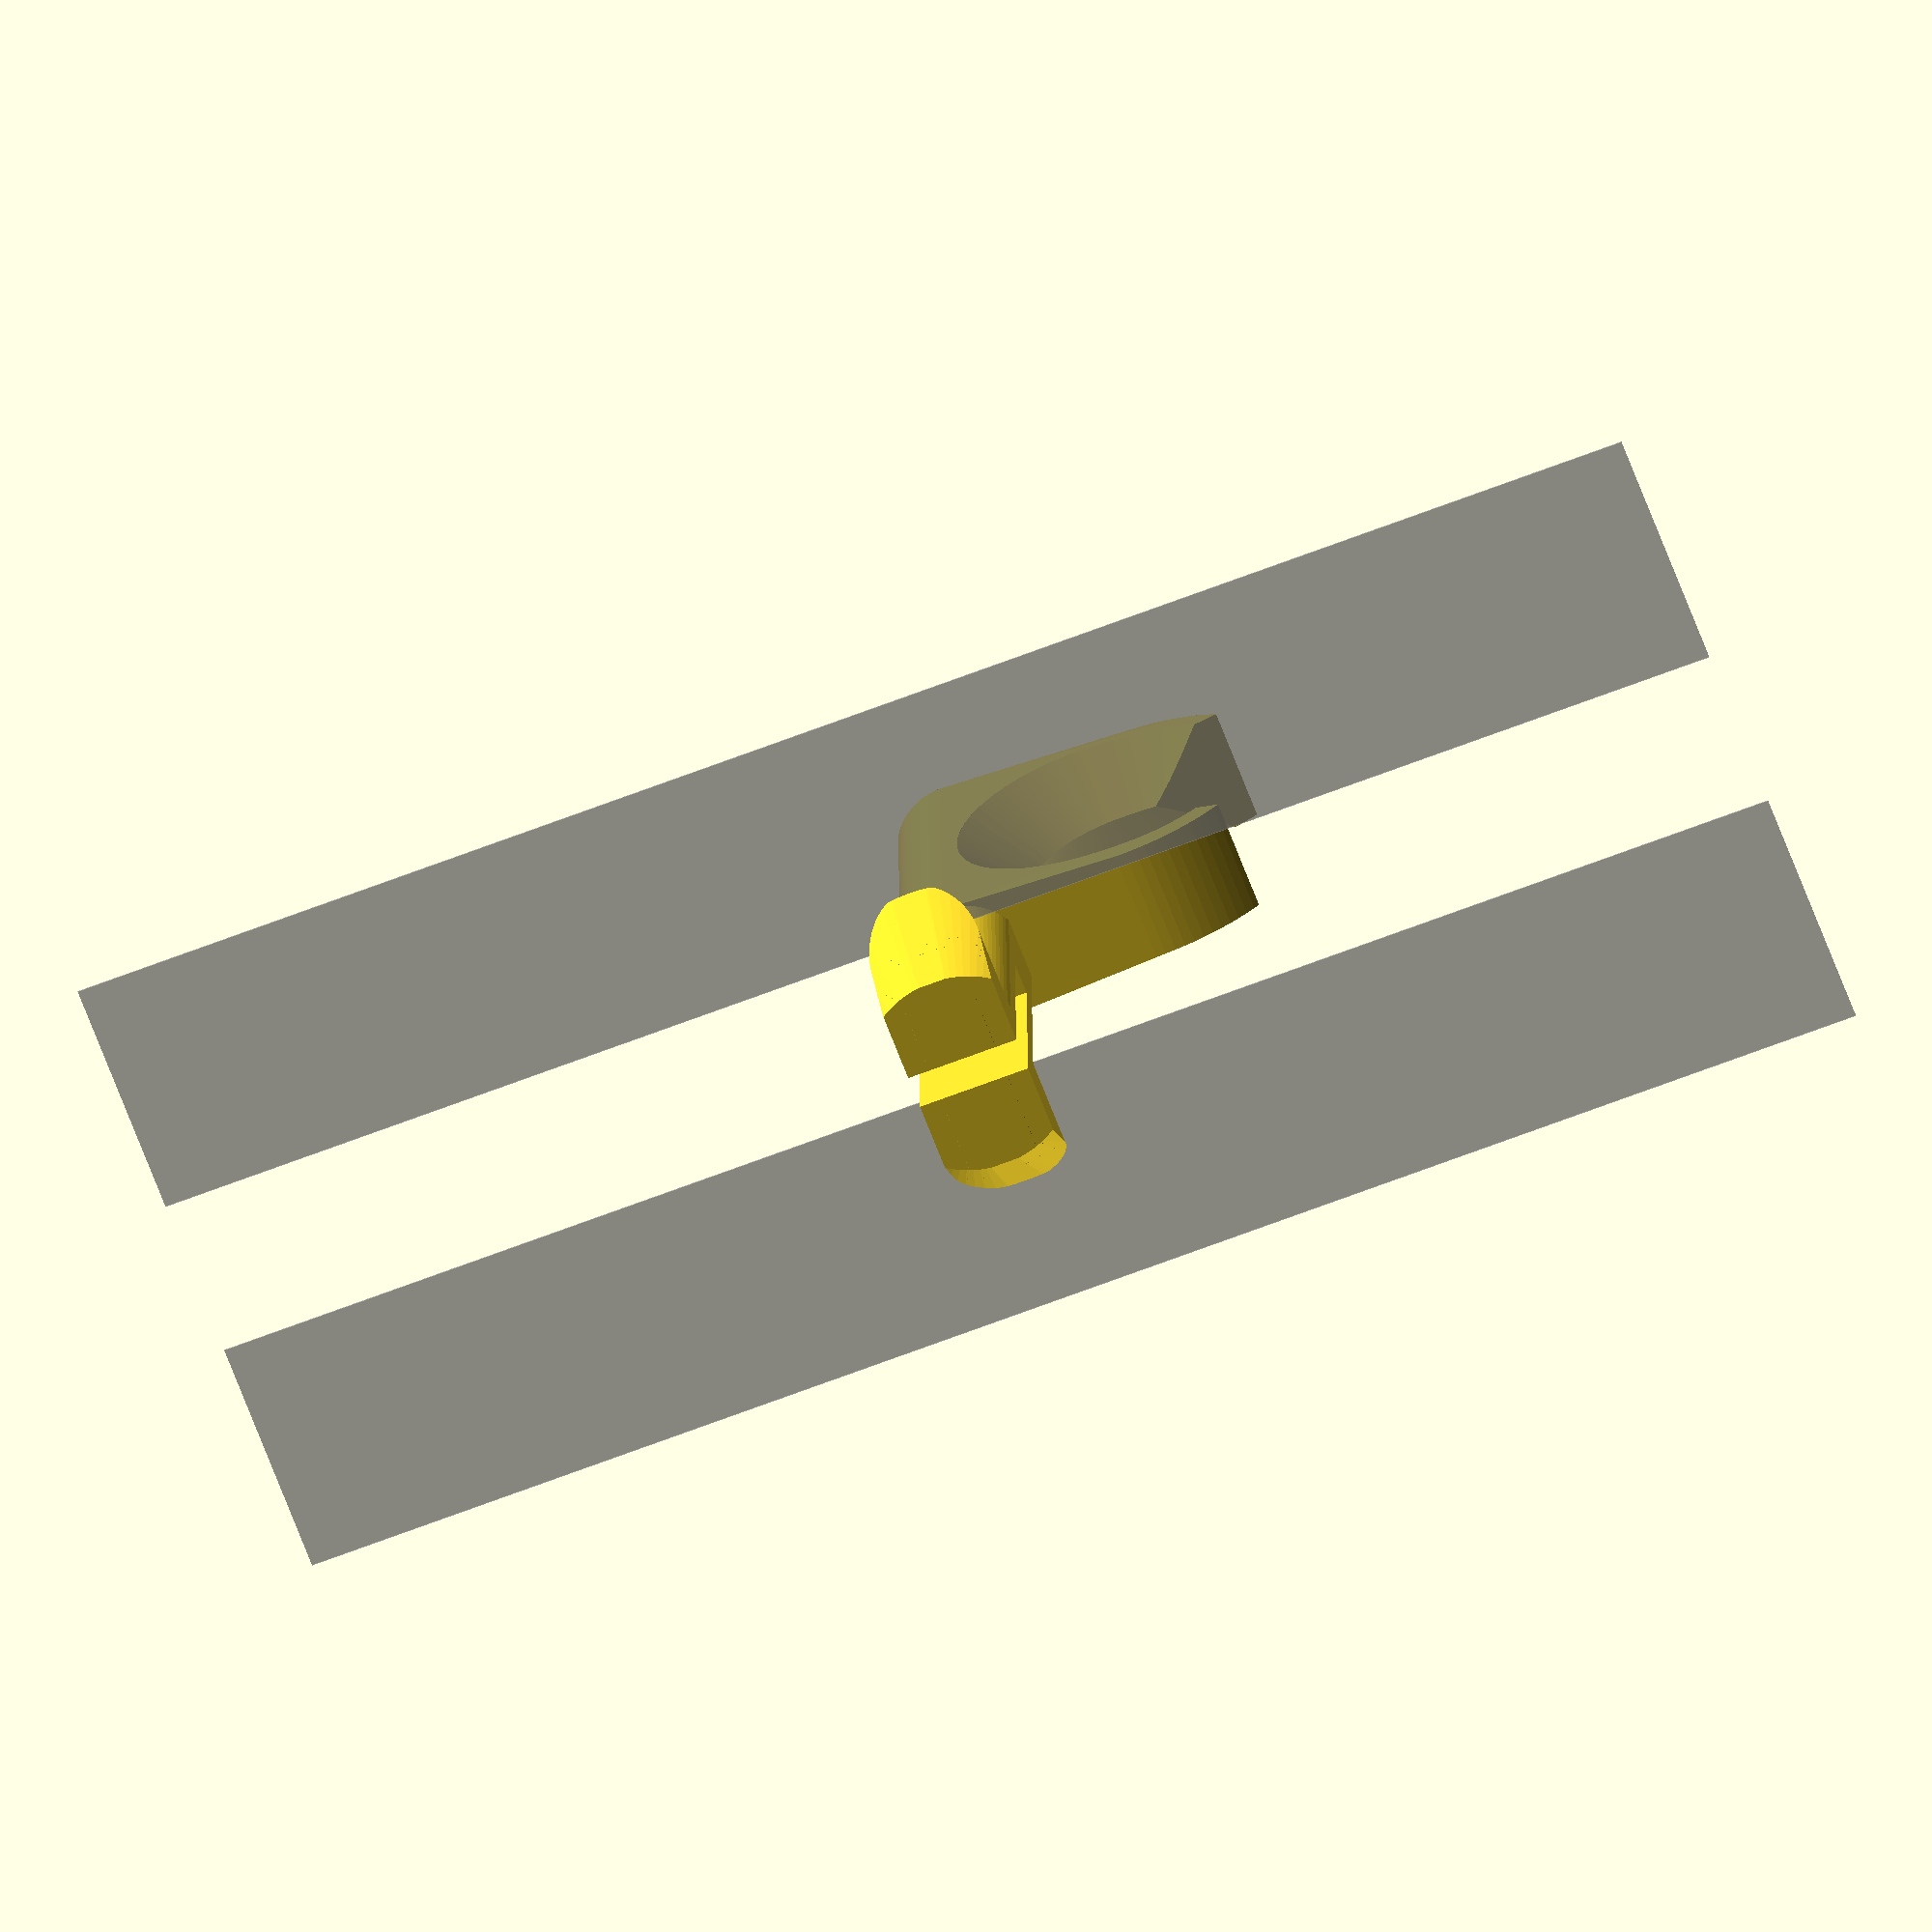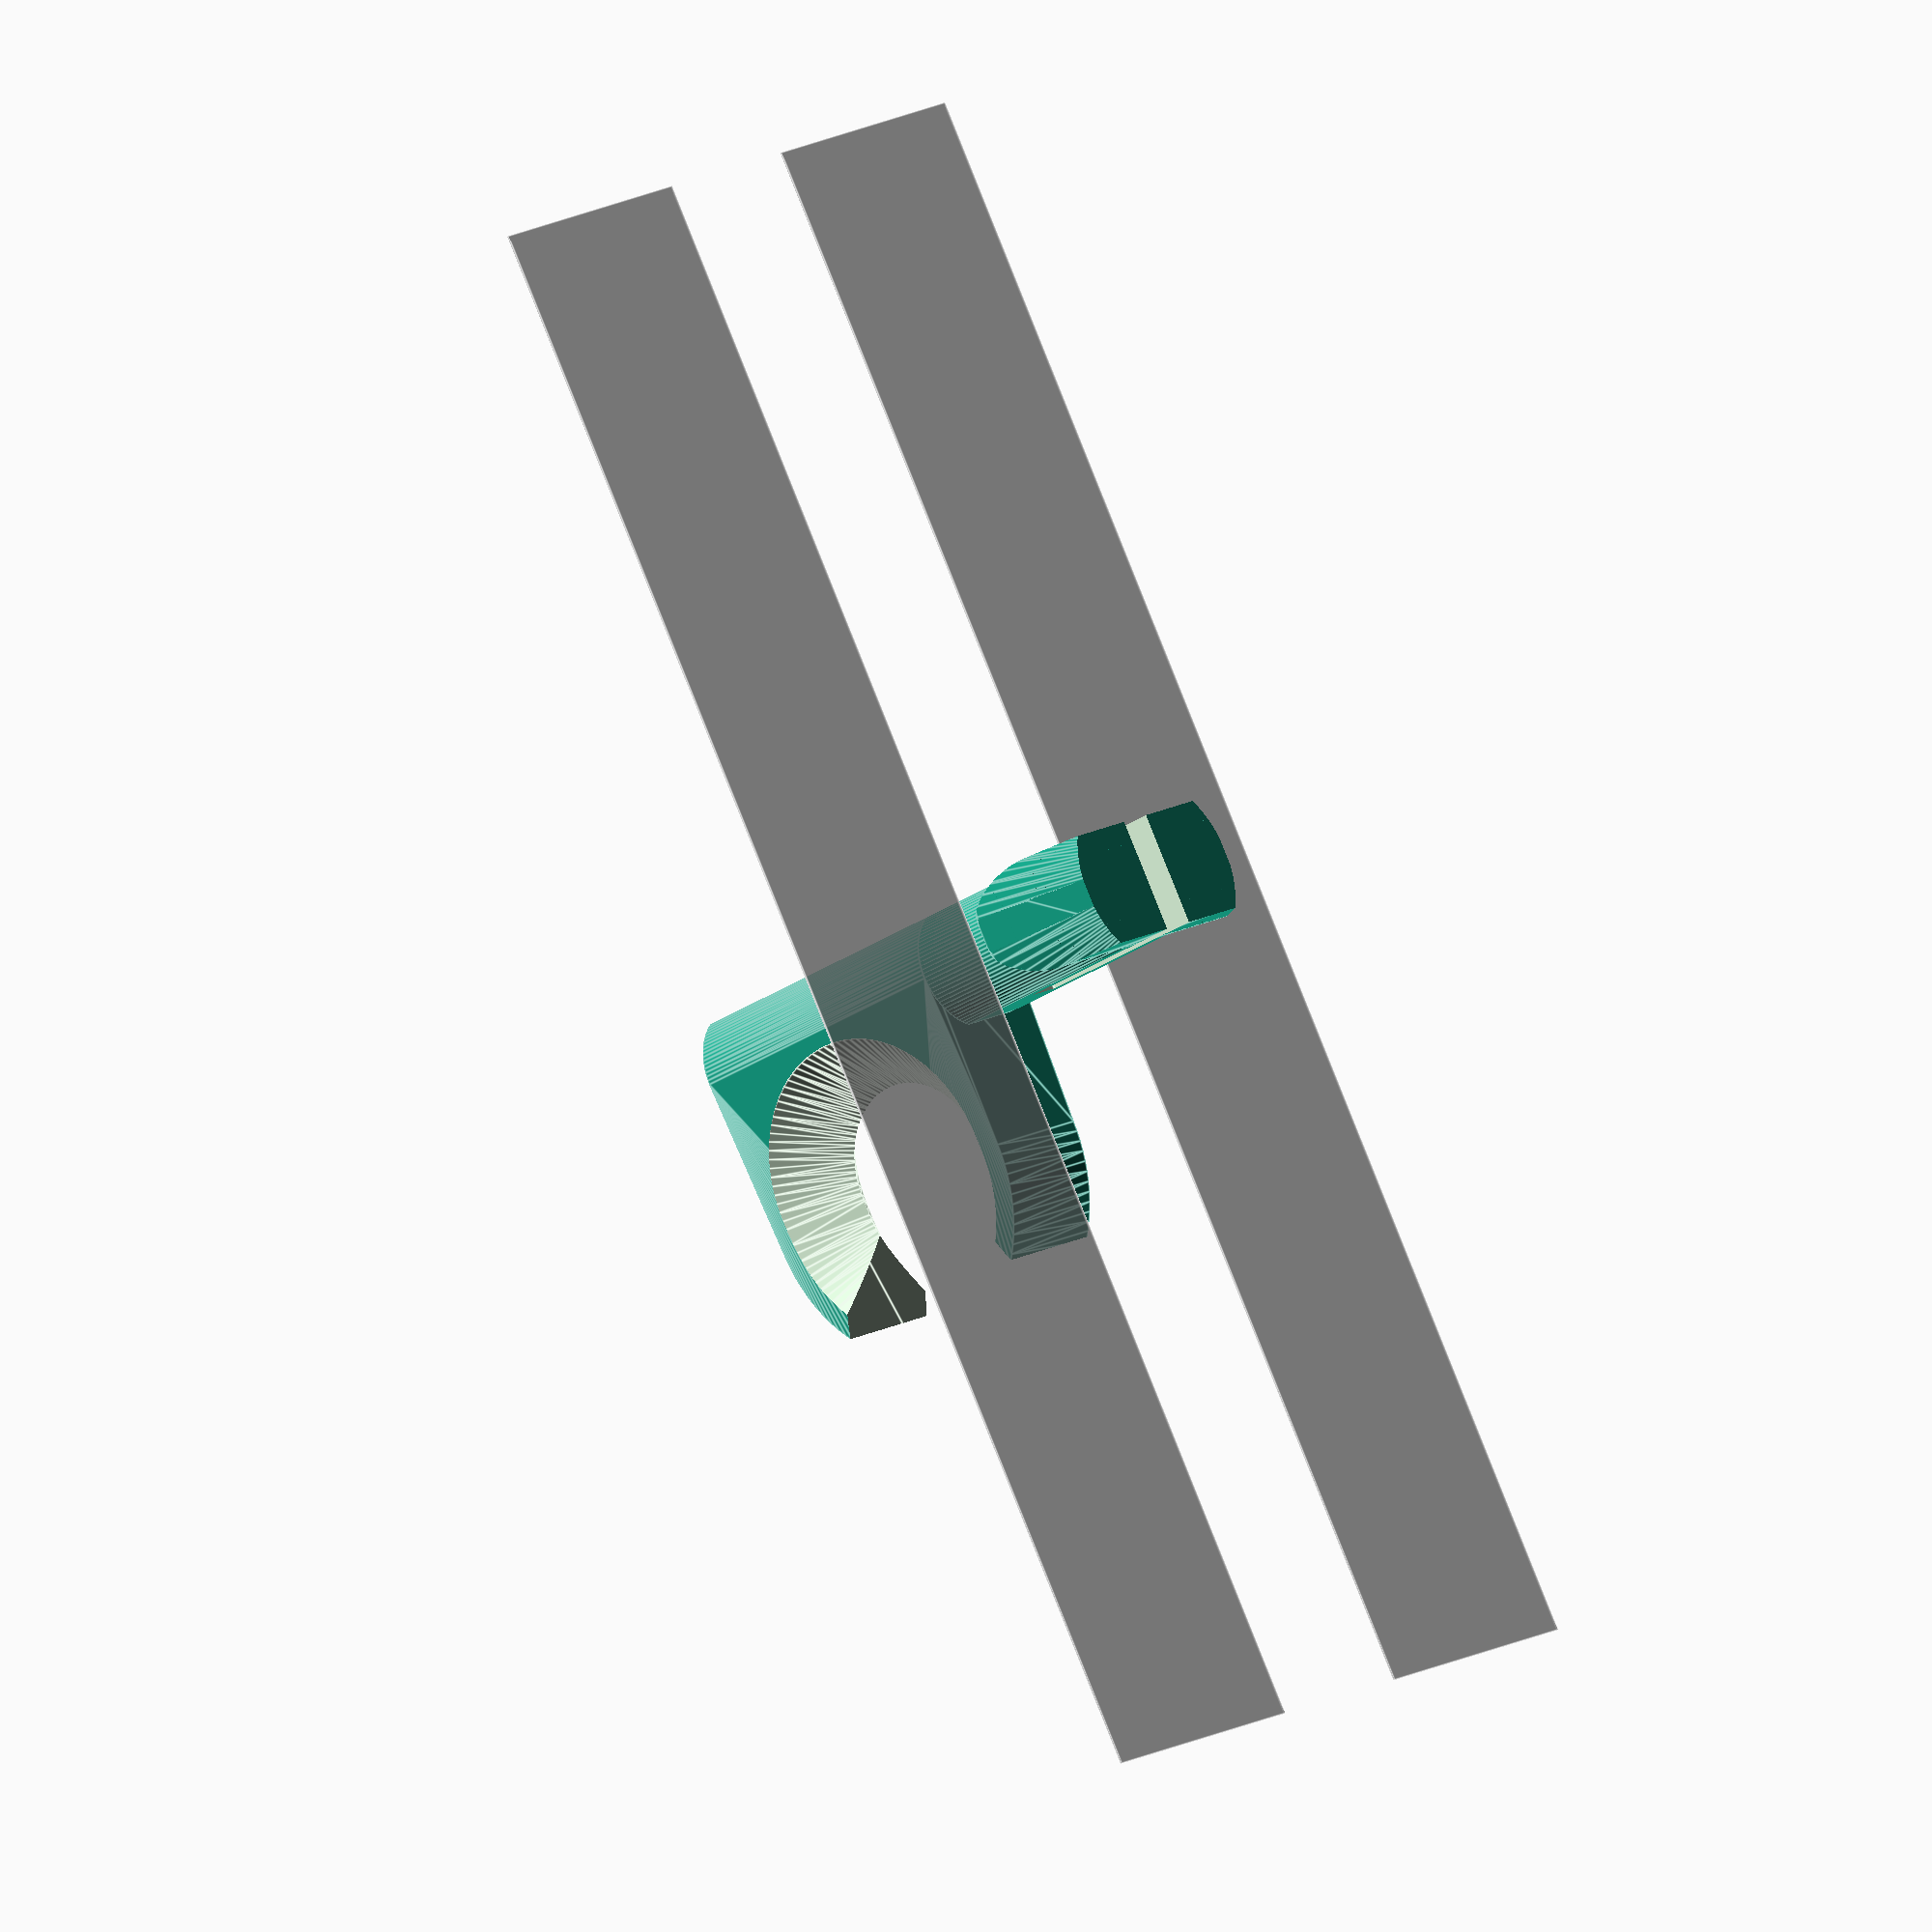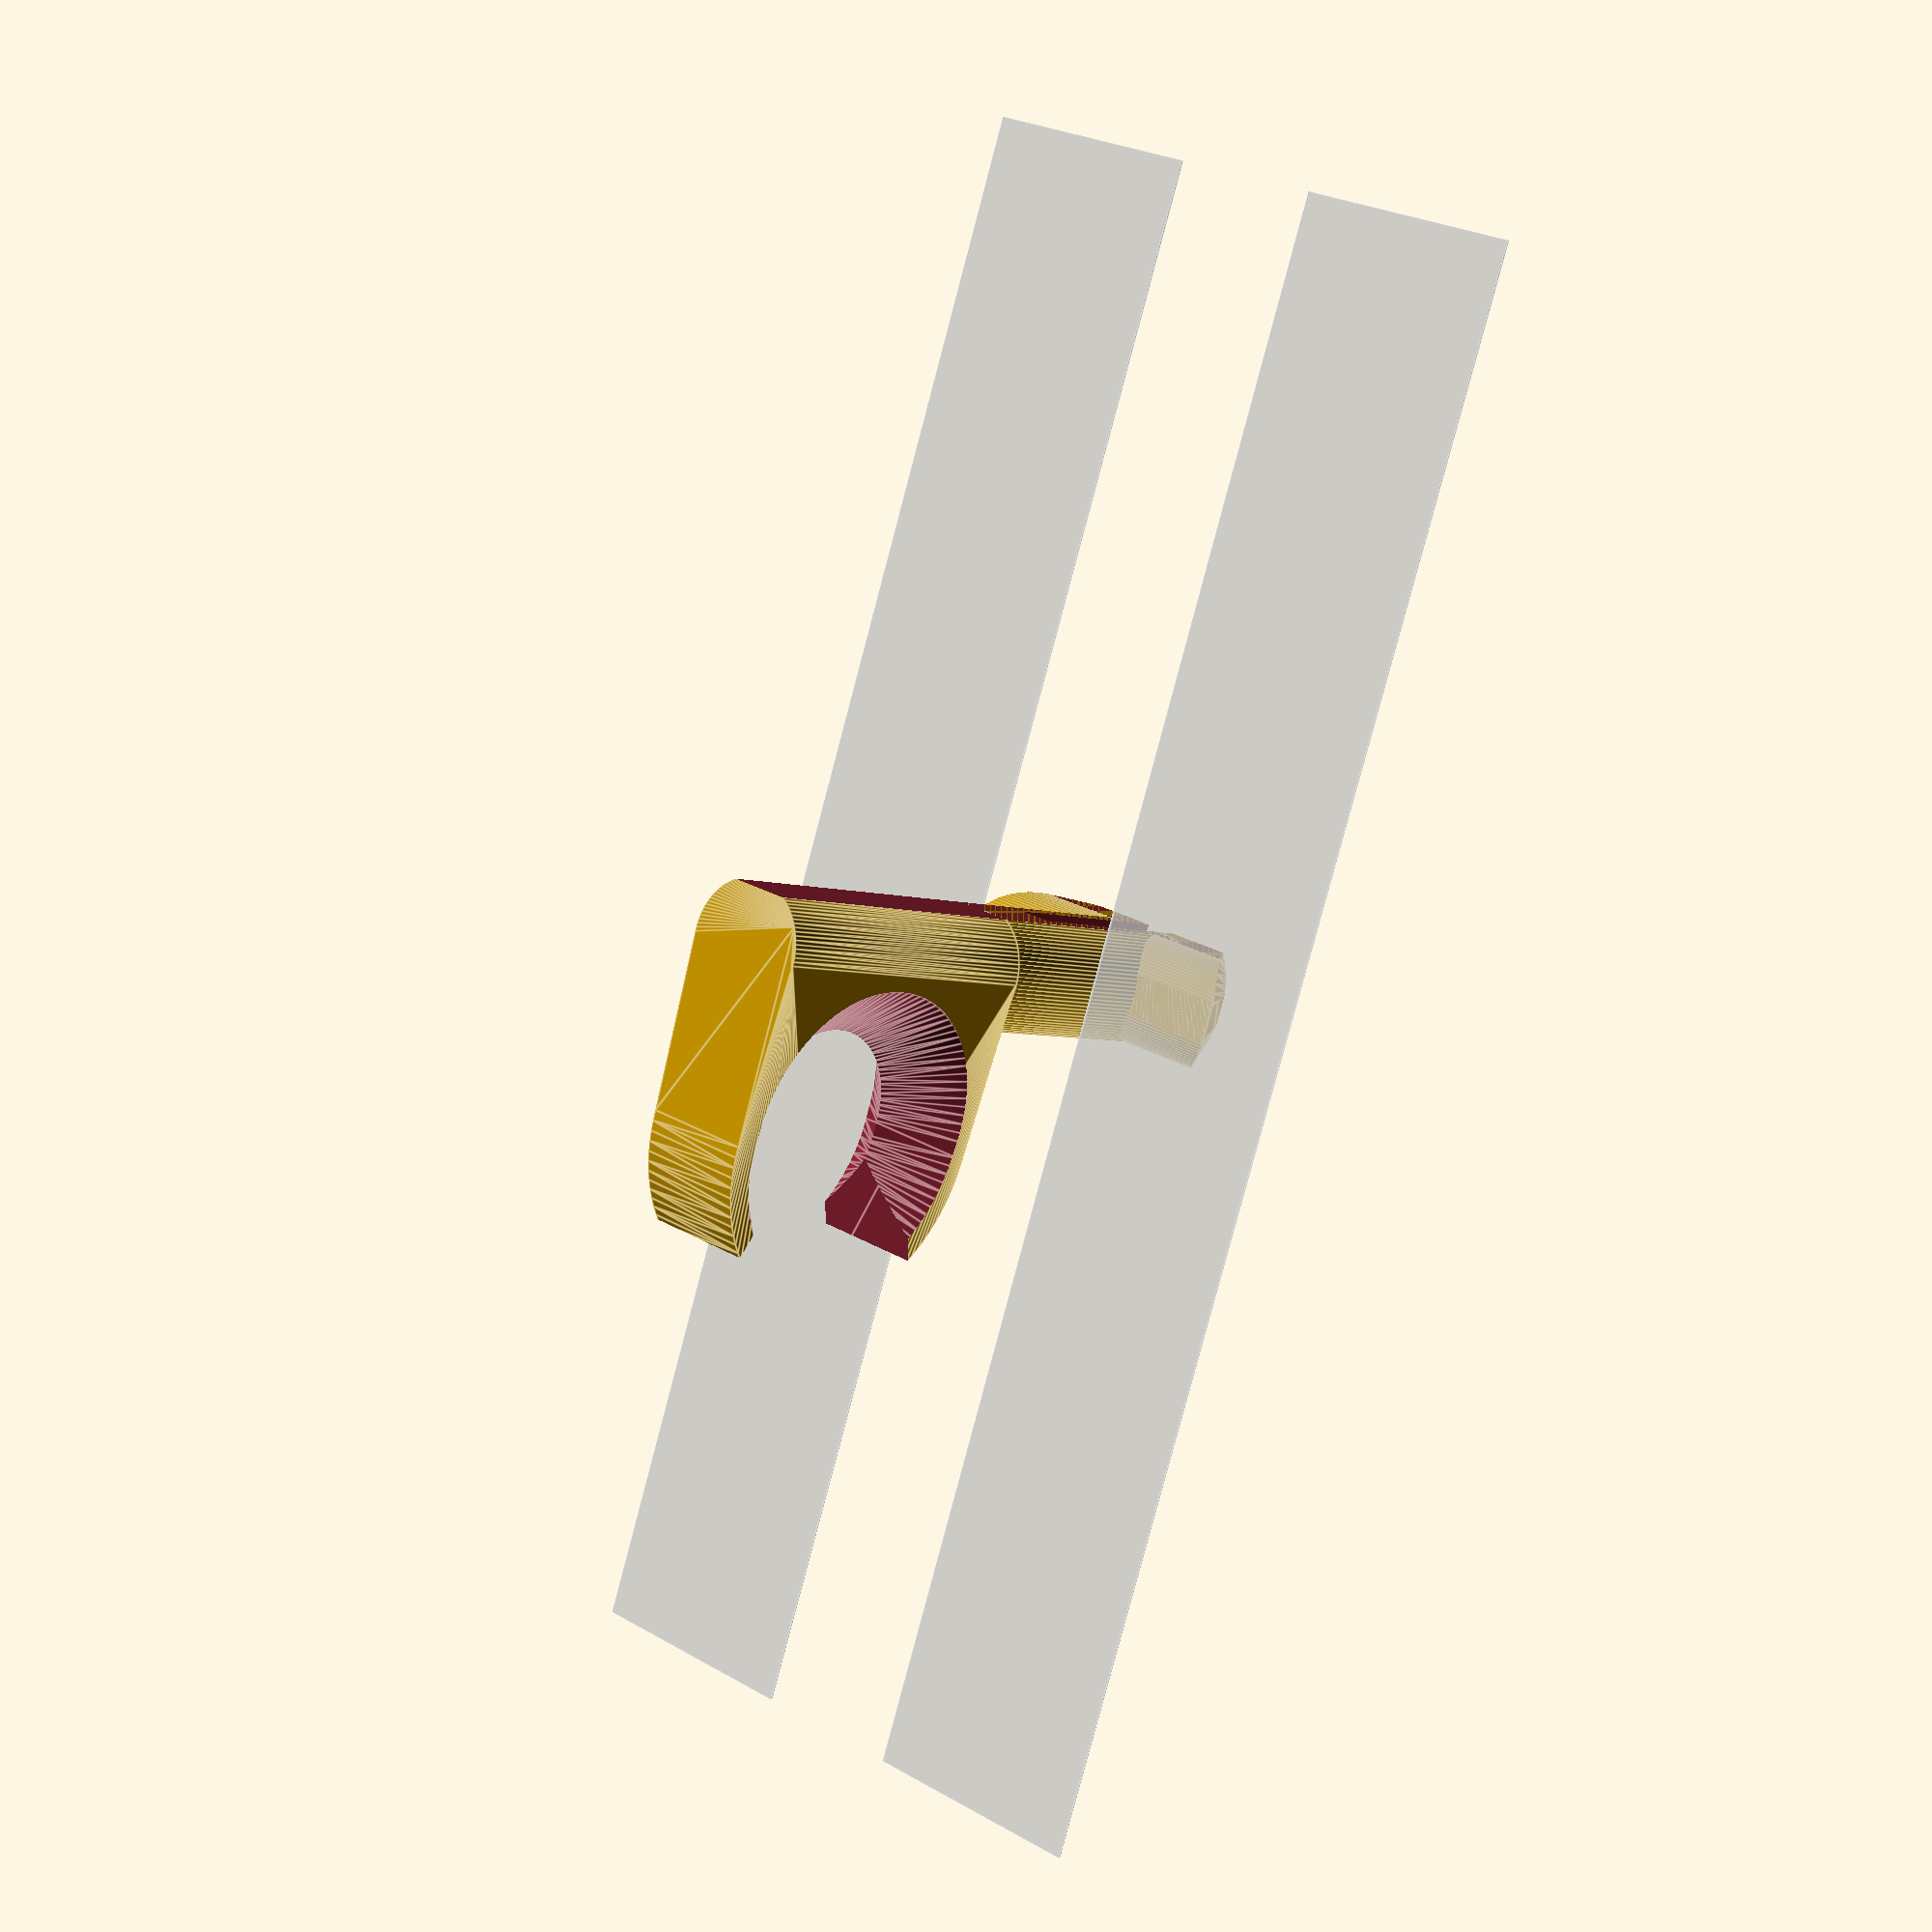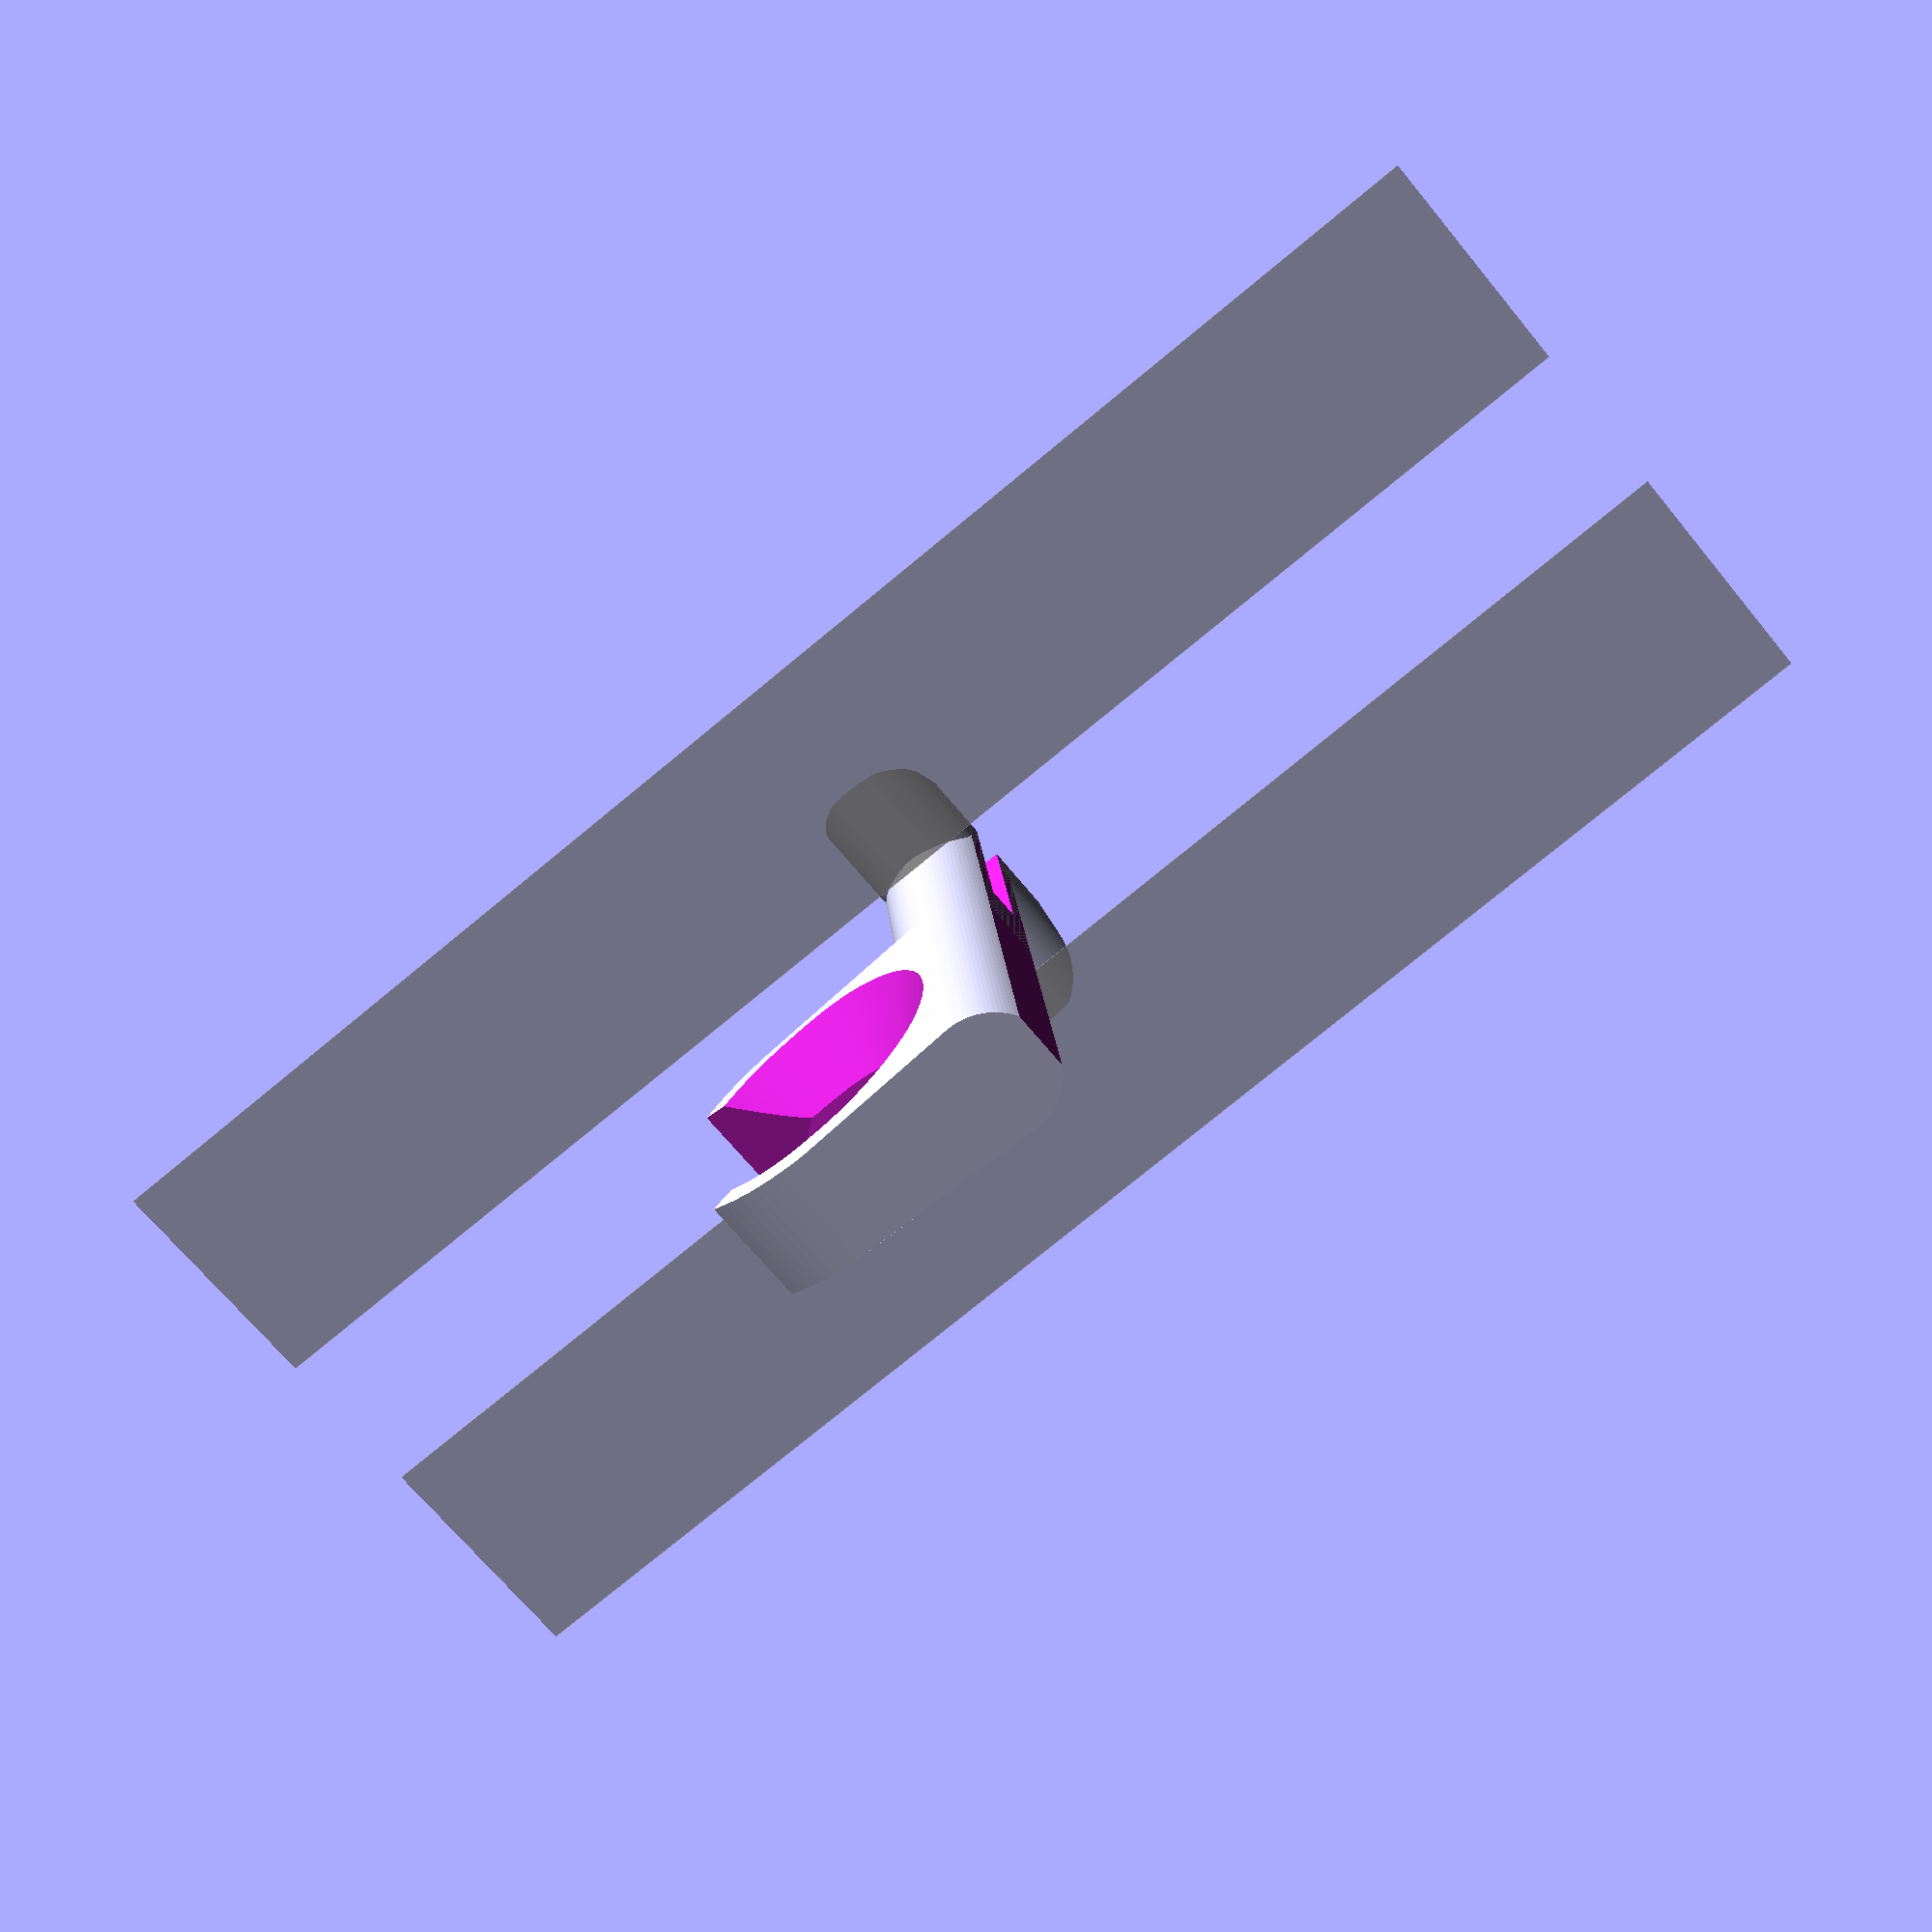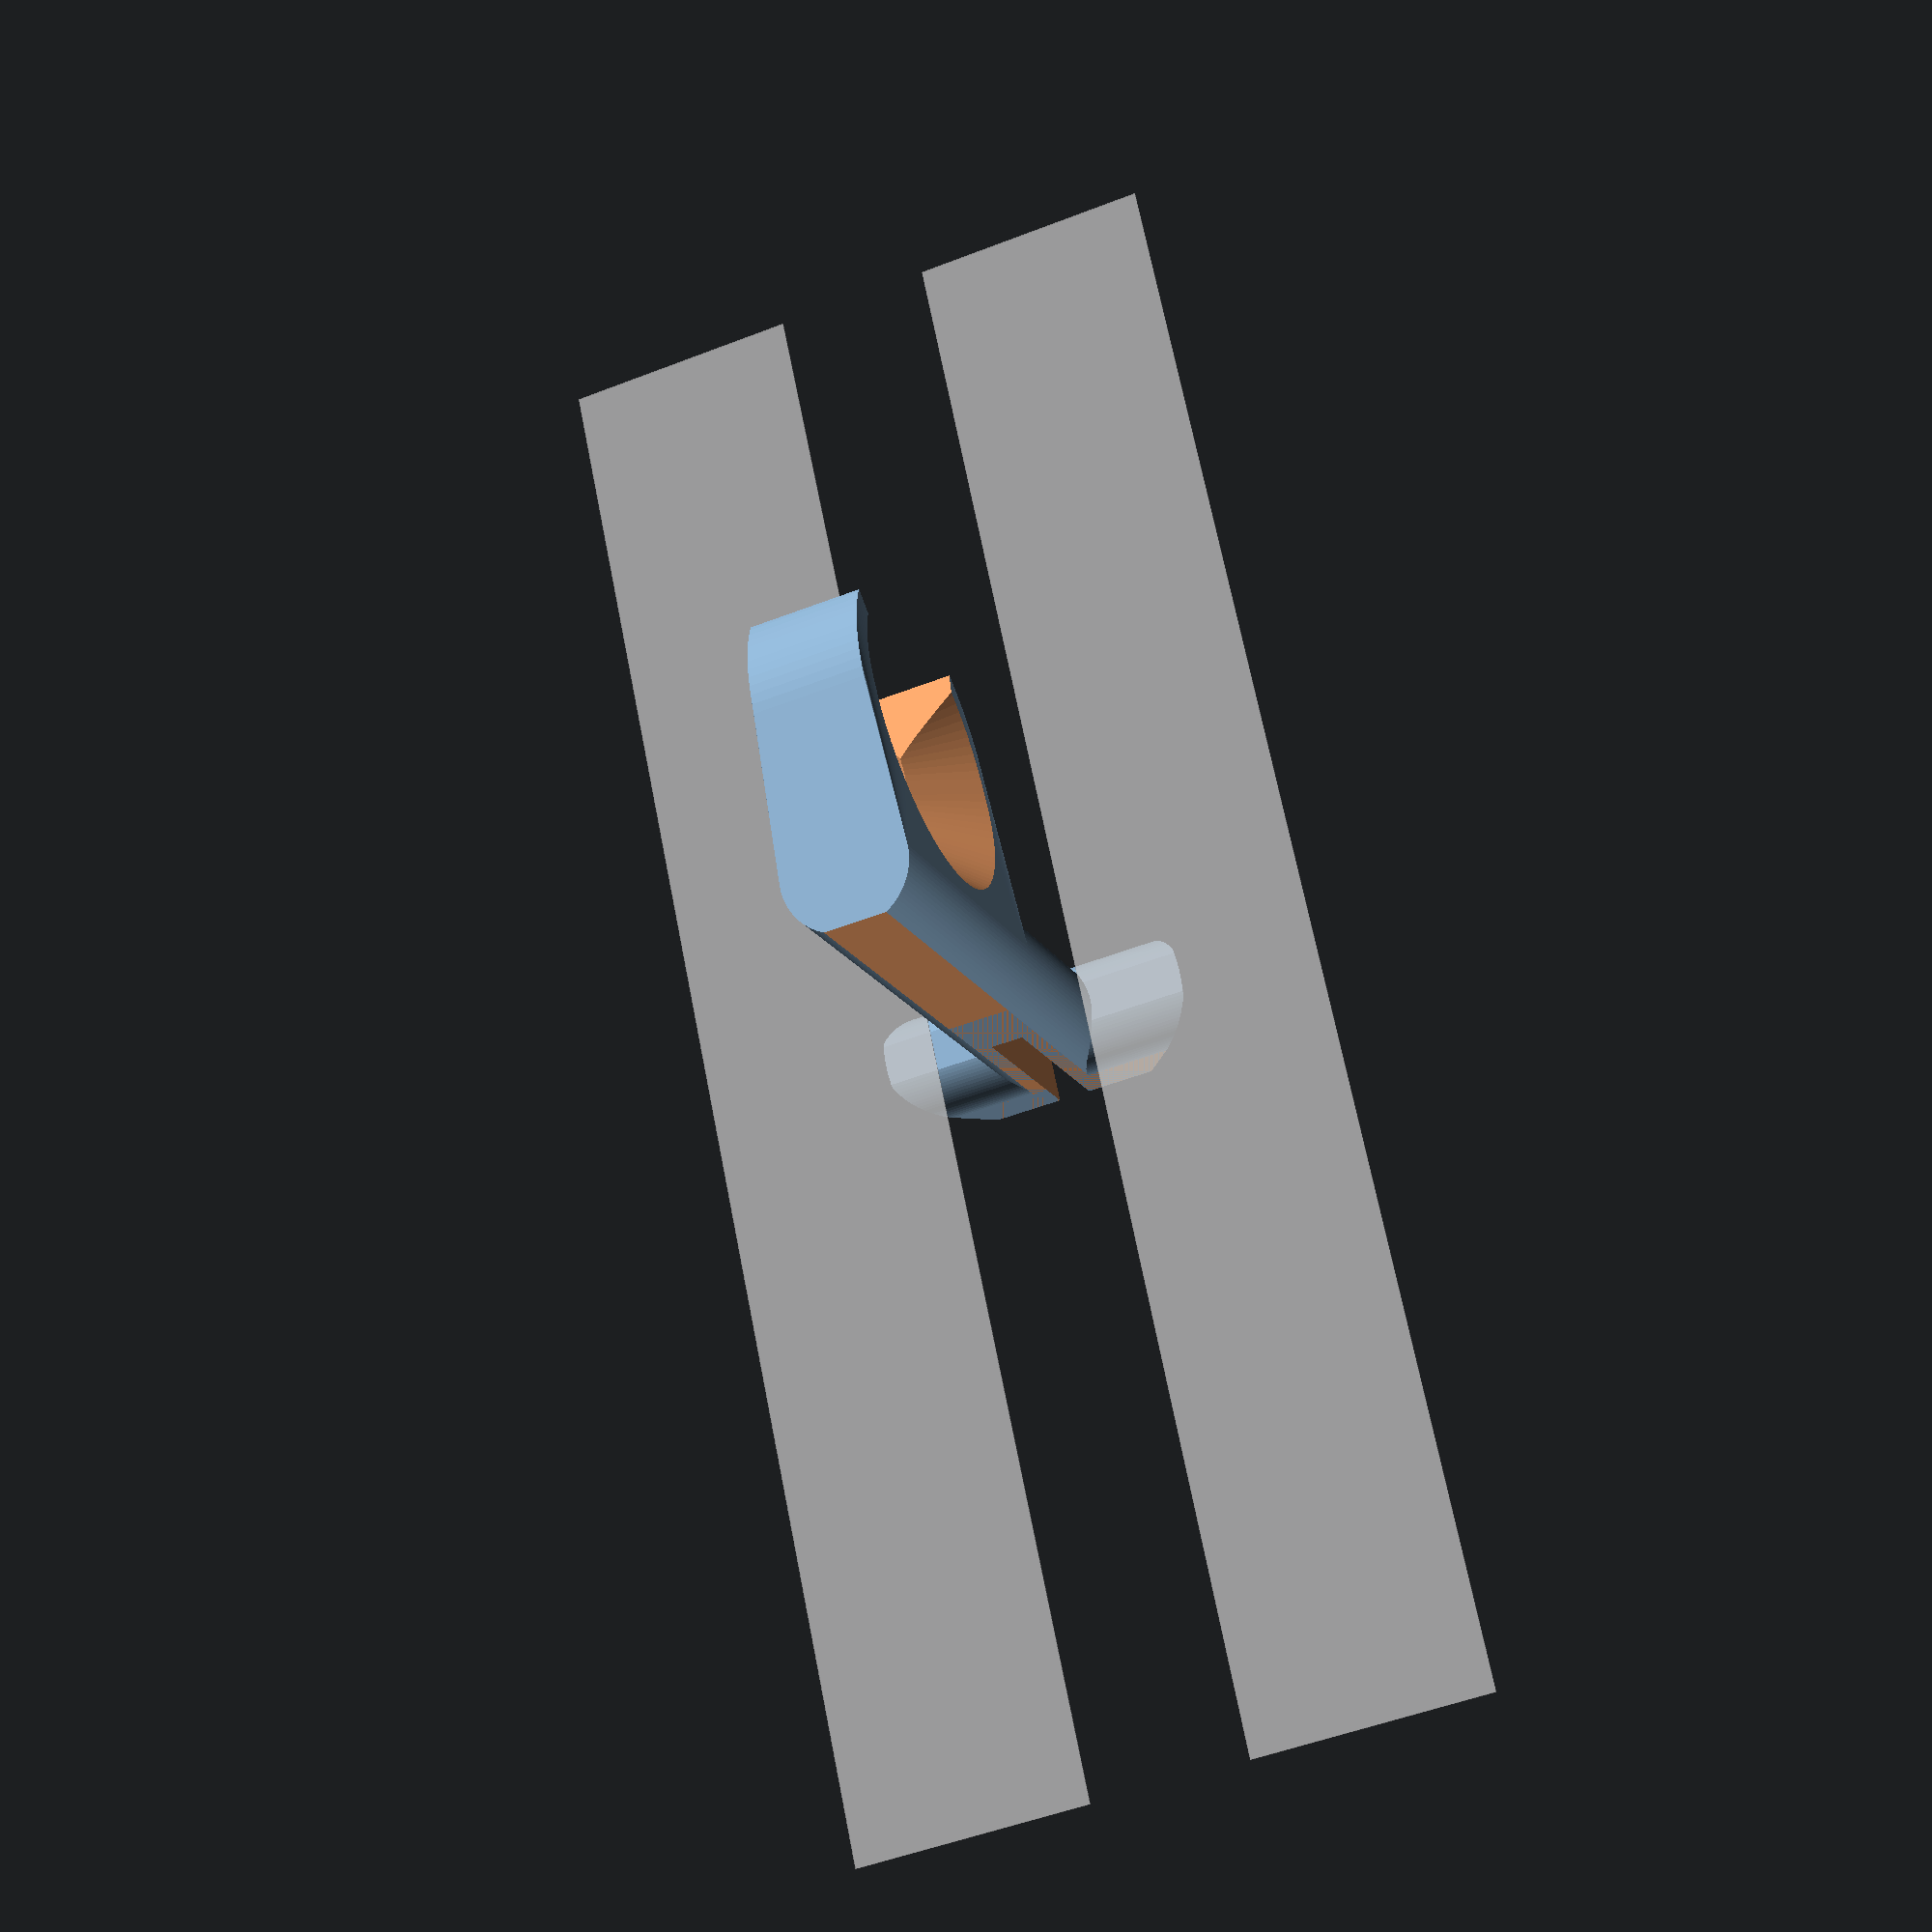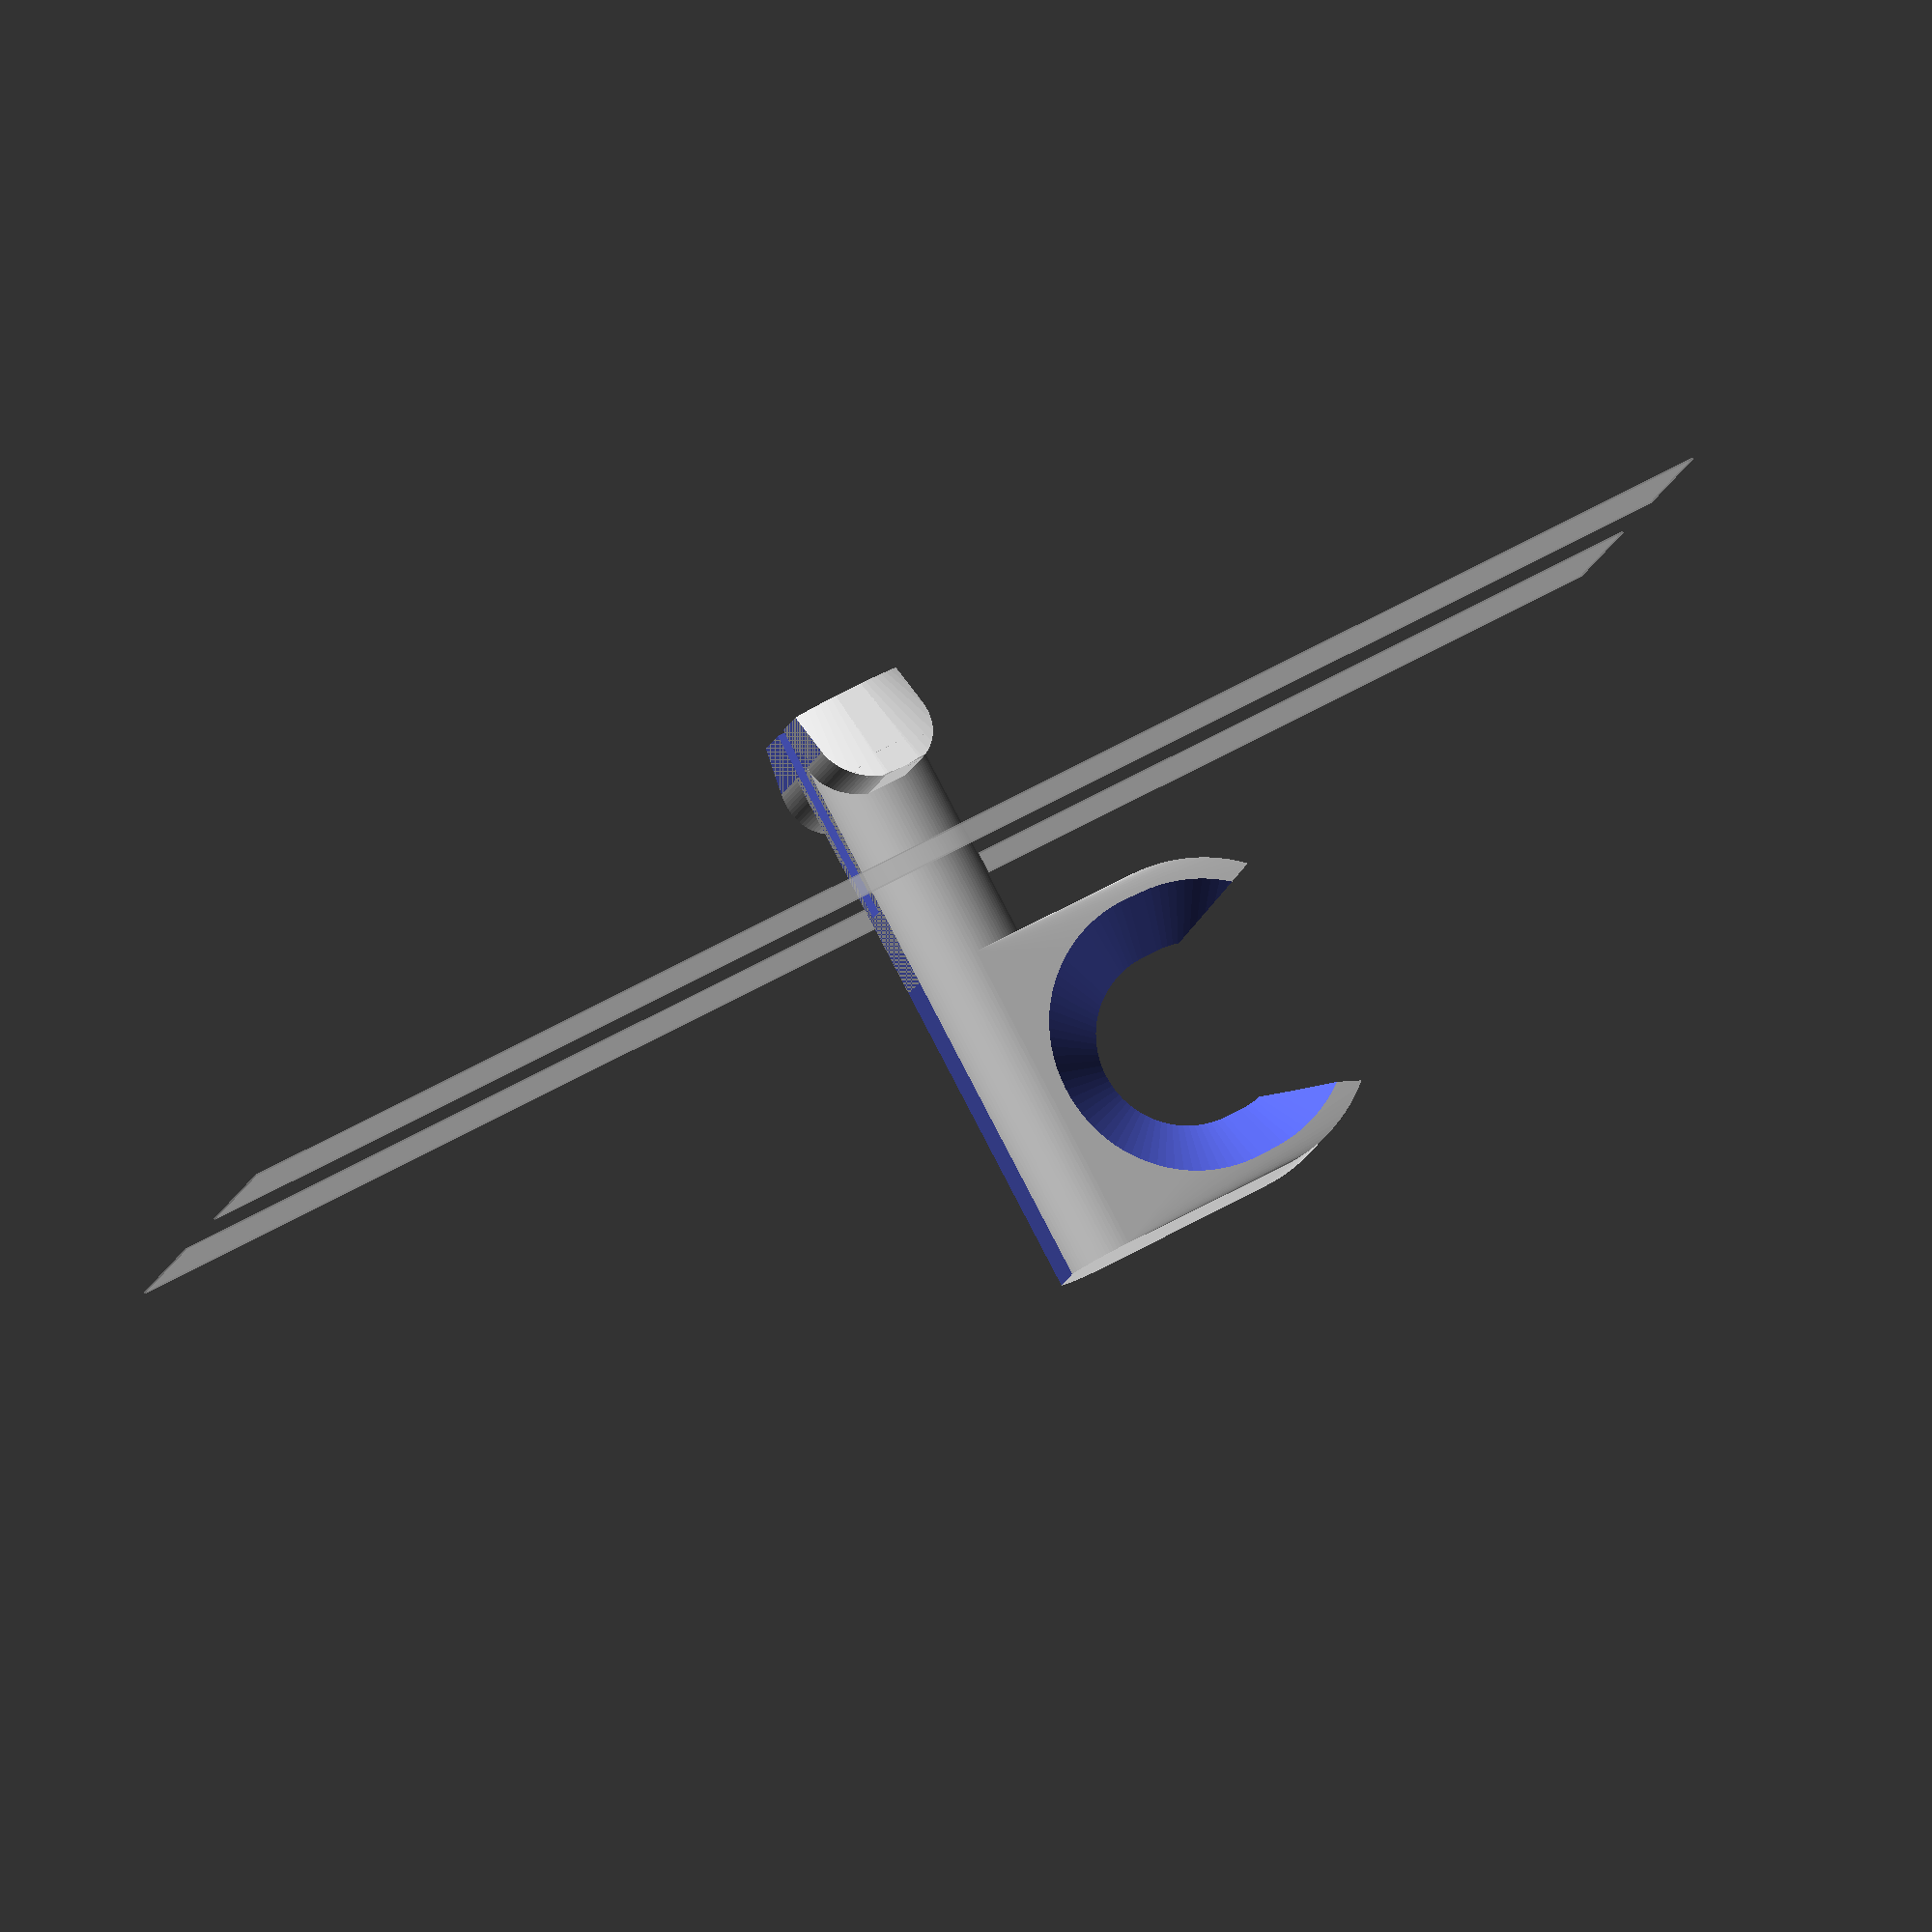
<openscad>
$fn=100;
/*
    Parametric Screwdriver hook For Tslot Mounting
    By Brian Khuu (2020)

    Got a desk with tslot rails, would be nice to screwdriver on it...
*/

/* [Tslot Spec] */
// CenterDepth
tslot_centerdepth = 6.5;
// CenterWidth
tslot_centerwidth = 8; // Gap to slot the clip though
// For the wedge... its based on a 4040mm Tslot... so may need to modify polygon() in this script

/* [Screwdriver Spec] */
screwdriver_small_dia = 8;
screwdriver_top_dia = 15;


/* [Tslot Model] */
model_slot_gap = 10;
model_slot_side = 15;


/* [Hook Calc] */
// Hook Diameter
hookdia=screwdriver_small_dia+2;
// Hook Width
hookwidth=7;
// Hook Thickness
hookthickness=screwdriver_top_dia-hookdia; // This is extra rest for the screwdriver head


translate([0, -1, 0])
union()
{
    difference()
    {
        union()
        {
            // Tslot Mount Inner
            translate([0, tslot_centerdepth, 0])
                intersection()
                {
                    heightlim=6;
                    linear_extrude(height = hookwidth, center = true)
                        polygon(points=[[-10,0],[-5,8],[5,8],[10,0]]);
                    rotate([-90,0,0])
                        intersection()
                        {
                            hull()
                            {
                                translate([0,0,0]) cylinder(r=10, h=0.1);
                                translate([0,0,8]) cylinder(r=5, h=0.1);
                            }
                            union()
                            {
                                translate([0,0,heightlim/2+tslot_centerdepth/4])
                                    cube([20,20,heightlim-tslot_centerdepth/2], center = true);
                                intersection()
                                {
                                    rotate([0,90,0])
                                        translate([-tslot_centerdepth/2,0,0])
                                        cylinder(r=hookwidth/2, h=20, center = true);
                                    cube([20,20,hookwidth+1], center = true);
                                }
                            }
                        }
                }

            // tslot mount shaft
            translate([0, -hookthickness, 0])
            rotate([-90,0,0])
                intersection()
                {
                    cheight = tslot_centerdepth+hookthickness+hookwidth/2;
                    cylinder(r=tslot_centerwidth/2, h=cheight);
                    translate([0, 0, cheight/2])
                        cube([tslot_centerwidth+10, hookwidth, cheight], center=true);
                }
        }

        // Split
        translate([0, 100/2, 0])
            cube([2,100,100], center=true);

    }

    // Hook
    translate([0, -hookdia/2-hookthickness*2, 0])
    union()
    {
        rotate([0,-90,0])
        difference()
        {
            hh = 1;
            xx = hookdia/2+hookthickness;
            hull()
            {
                translate([xx+hh,0,0])
                    cylinder(r=hookdia/2+hookthickness, h=hookwidth, center=true);
                translate([xx,0,0])
                    cylinder(r=hookdia/2+hookthickness, h=hookwidth, center=true);

                // Long Flat
                rotate([90,0,0])
                    cylinder(r=tslot_centerwidth/2, h=hookdia+hookthickness*2, center=true);
            }

            // Grip Side 1
            hull()
            {
                //Outer
                translate([xx+hh,0,hookwidth/2+0.5])
                    cylinder(r=(hookdia/2+hookthickness-1), h=0.1, center=true);
                translate([xx   ,0,hookwidth/2+0.5])
                    cylinder(r=(hookdia/2+hookthickness-1), h=0.1, center=true);
                //Center
                translate([xx+hh,0,0])
                    cylinder(r=hookdia/2, h=1, center=true);
                translate([xx   ,0,0])
                    cylinder(r=hookdia/2, h=1, center=true);
            }

            // Grip Side 2
            hull()
            {
                //Outer
                translate([xx+hh,0,-hookwidth/2-0.5])
                    cylinder(r=(hookdia/2+hookthickness-1), h=0.1, center=true);
                translate([xx   ,0,-hookwidth/2-0.5])
                    cylinder(r=(hookdia/2+hookthickness-1), h=0.1, center=true);
                //Center
                translate([xx+hh,0,0])
                    cylinder(r=hookdia/2, h=1, center=true);
                translate([xx   ,0,0])
                    cylinder(r=hookdia/2, h=1, center=true);
            }

            // Degreecut
            translate([hh,0,0])
            hull()
            {
                degreecut = 45;
                // Degreecut
                rotate([0,0,degreecut/2])
                    translate([(hookdia+hookthickness+1),0,0])
                    cube([hookdia+hookthickness+1,1,hookwidth+2], center=true);
                rotate([0,0,-degreecut/2])
                    translate([(hookdia+hookthickness+1),0,0])
                    cube([hookdia+hookthickness+1,1,hookwidth+2], center=true);
            }

            // Slide In Cut
            translate([hh,0,0])
            hull()
            {
                translate([(hookdia+hookthickness+10),0,0])
                    cube([1,screwdriver_small_dia+1,hookwidth+2], center=true);
                translate([((hookdia+hookthickness)/2),0,0])
                    cube([1,screwdriver_small_dia+1,hookwidth+2], center=true);
            }

            //bottomcut
            translate([-10-hookwidth/2,-100/2,-100/2])
                cube([10,100,100]);
        }
    }
}

%translate([model_slot_side/2+model_slot_gap/2,0,0]) cube([model_slot_side,0.1,100], center=true);
%translate([-model_slot_side/2-model_slot_gap/2,0,0]) cube([model_slot_side,0.1,100], center=true);

</openscad>
<views>
elev=249.6 azim=358.8 roll=249.2 proj=o view=wireframe
elev=275.0 azim=44.6 roll=338.2 proj=o view=edges
elev=261.4 azim=138.2 roll=14.8 proj=p view=edges
elev=76.5 azim=7.0 roll=129.5 proj=p view=solid
elev=292.0 azim=201.0 roll=168.9 proj=p view=solid
elev=118.1 azim=249.9 roll=299.5 proj=o view=solid
</views>
